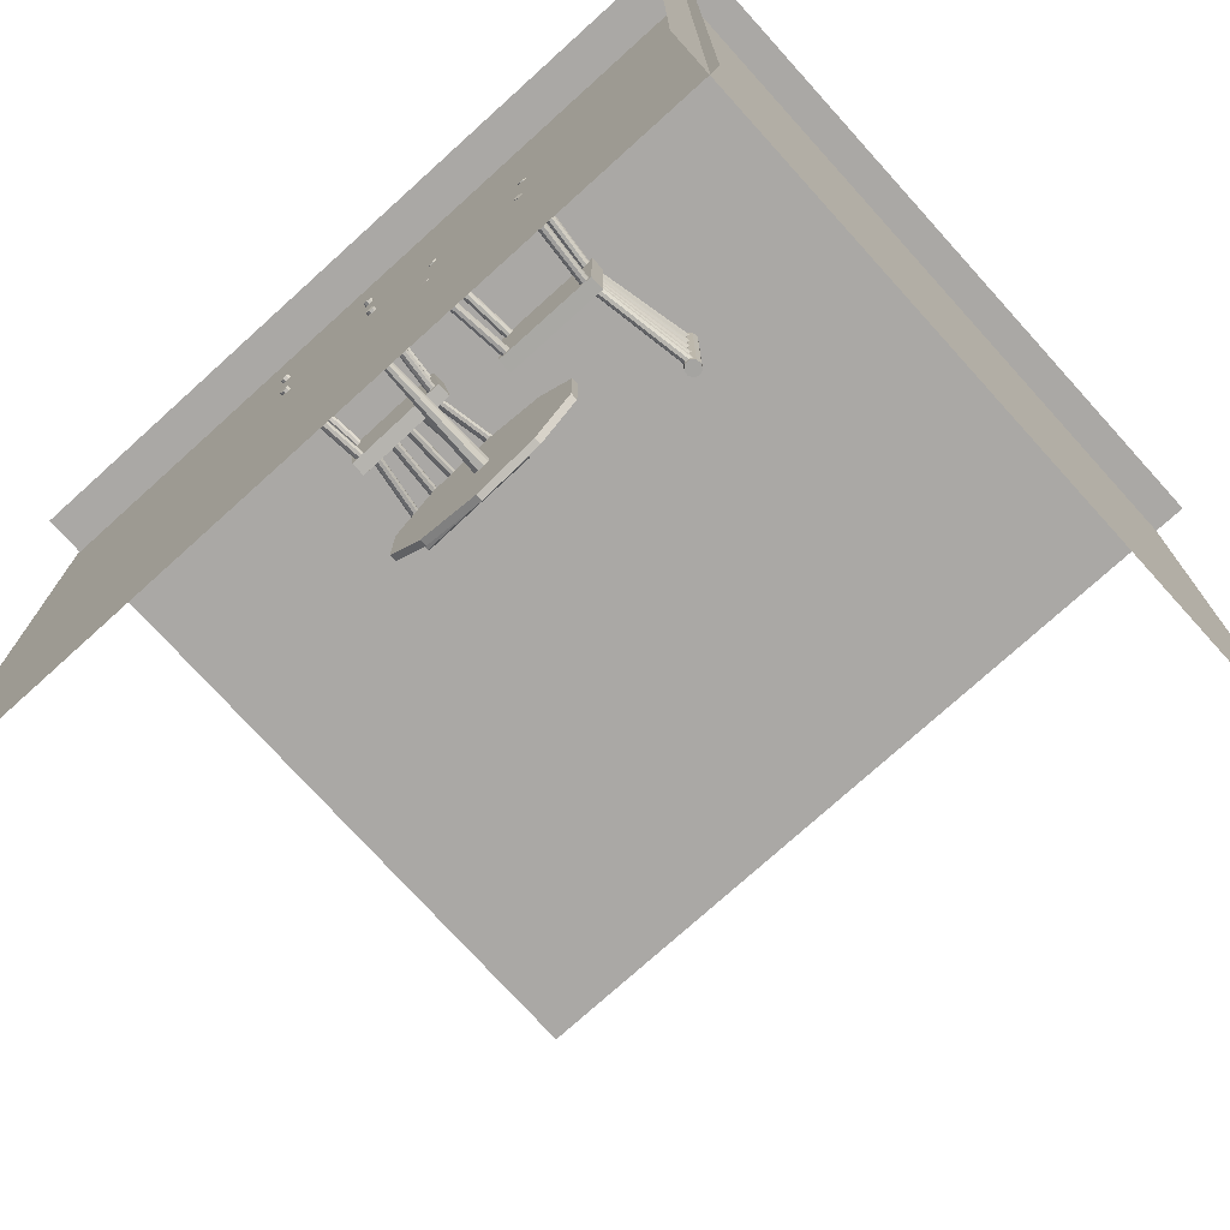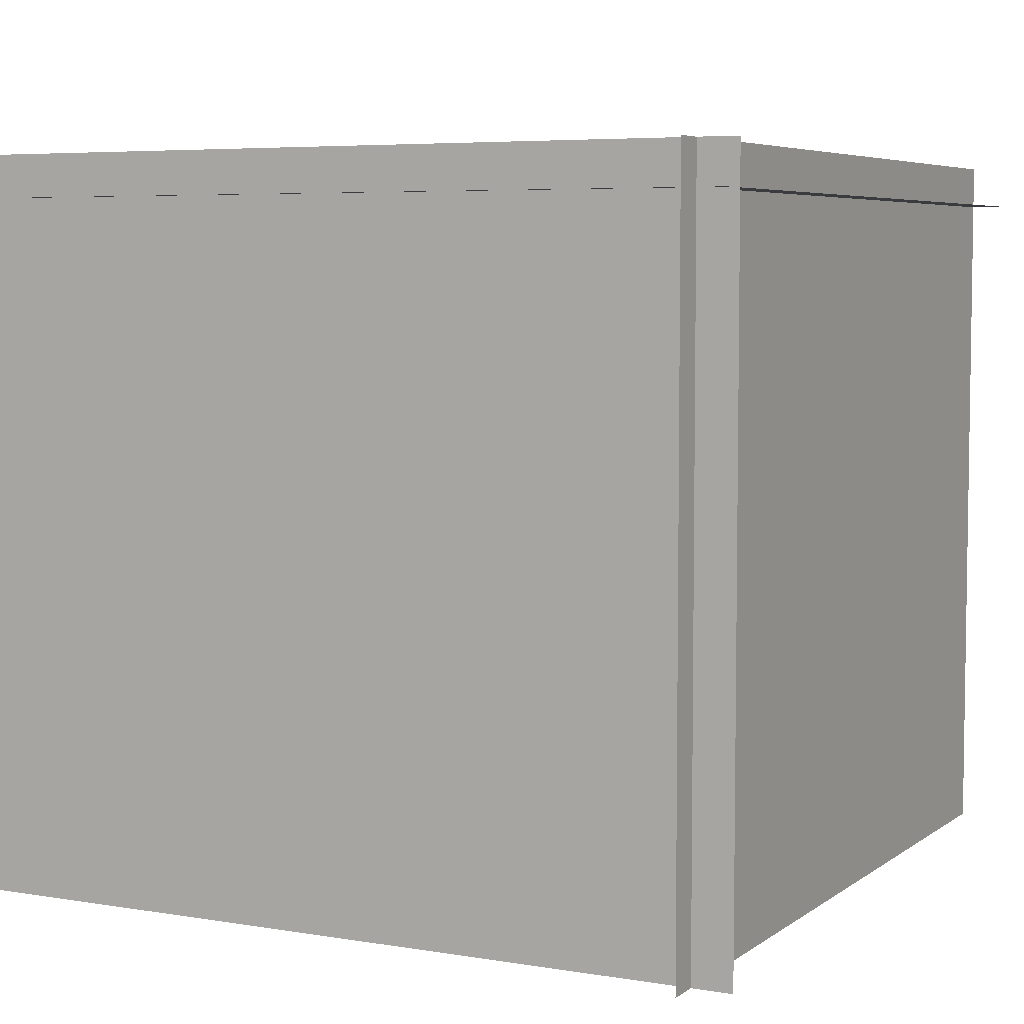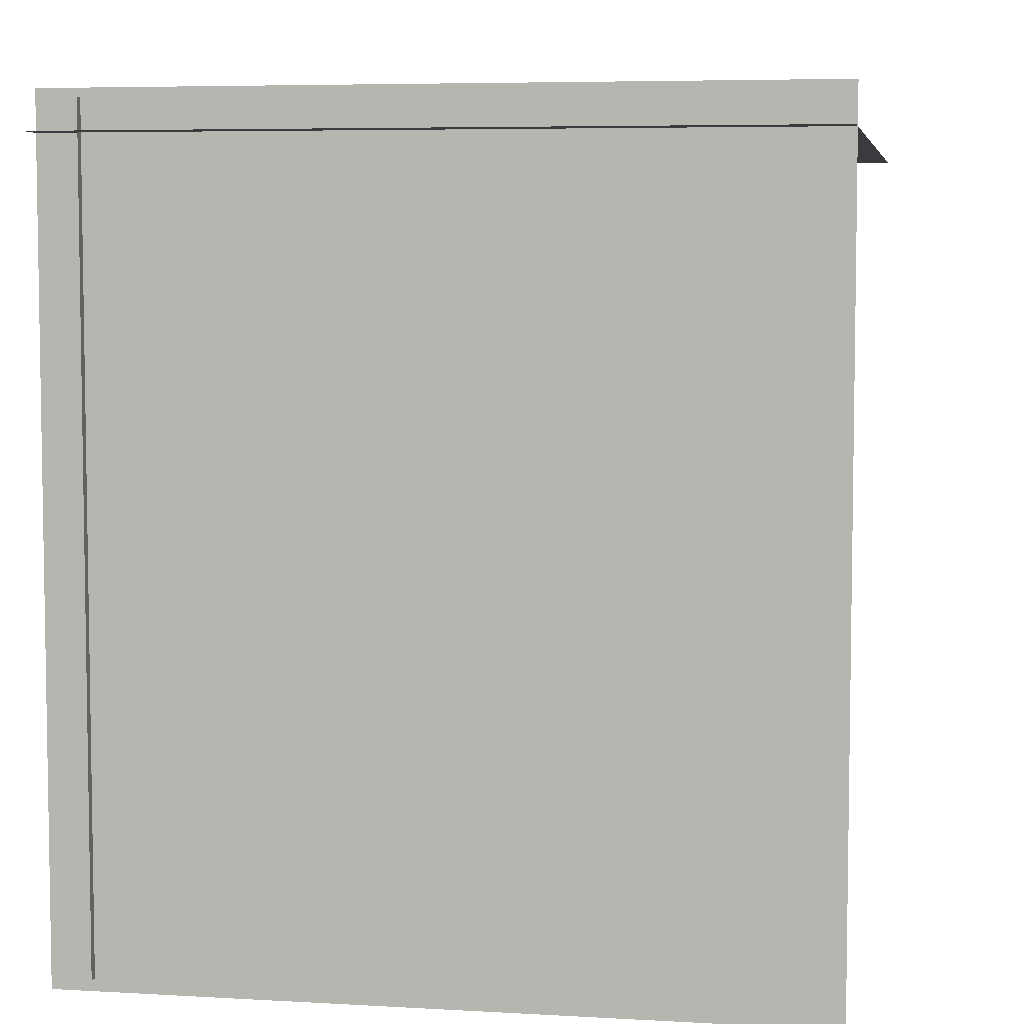
<metadata>
{"format":"obj","ext":"obj","renderer":"f3d","projection":"perspective","resolution":1024,"background":"white","views":[{"elev":-74.9,"azim":-137.9,"up":"+Z"},{"elev":5.5,"azim":-62.5,"up":"+Y"},{"elev":5.8,"azim":-79.9,"up":"+Z"}]}
</metadata>
<code>
o Plane.001_Plane.003
v -2.109 0.387 3.422
v 5.493 0.387 3.369
v -2.109 -6.343 3.422
v 5.493 -6.343 3.369
f 1 2 4 3
o Cylinder_Cylinder.001
v 1.677 -0.1756 0.04154
v 1.677 -1.408 0.08729
v 1.703 -0.1756 0.03182
v 1.733 -1.408 0.06687
v 1.718 -0.1756 0.007213
v 1.763 -1.408 0.01516
v 1.713 -0.1756 -0.02077
v 1.752 -1.408 -0.04365
v 1.691 -0.1756 -0.03903
v 1.707 -1.408 -0.08203
v 1.662 -0.1756 -0.03903
v 1.647 -1.408 -0.08203
v 1.641 -0.1756 -0.02077
v 1.601 -1.408 -0.04365
v 1.636 -0.1756 0.007213
v 1.591 -1.408 0.01516
v 1.65 -0.1756 0.03182
v 1.621 -1.408 0.06687
v 1.677 -0.006611 0.5607
v 2.037 -0.006611 0.4295
v 2.229 -0.006611 0.09737
v 2.162 -0.006611 -0.2804
v 1.868 -0.006611 -0.5269
v 1.485 -0.006611 -0.5269
v 1.191 -0.006611 -0.2804
v 1.125 -0.006611 0.09737
v 1.316 -0.006611 0.4295
f 5 6 8 7
f 7 8 10 9
f 9 10 12 11
f 11 12 14 13
f 13 14 16 15
f 15 16 18 17
f 17 18 20 19
f 8 6 22 20 18 16 14 12 10
f 19 20 22 21
f 21 22 6 5
f 15 17 29 28
f 23 24 25 26 27 28 29 30 31
f 13 15 28 27
f 11 13 27 26
f 5 7 24 23
f 9 11 26 25
f 7 9 25 24
f 21 5 23 31
f 19 21 31 30
f 17 19 30 29
o Cube.002_Cube.004
v 1.765 -0.7821 1.859
v 1.765 -0.9149 1.859
v 2.705 -0.7821 1.733
v 2.705 -0.9149 1.733
v 1.639 -0.7821 0.9198
v 1.639 -0.9149 0.9198
v 2.578 -0.7821 0.7934
v 2.578 -0.9149 0.7934
v 1.676 0.03381 0.9083
v 1.768 -0.7999 0.973
v 1.662 0.03025 0.8818
v 1.754 -0.8034 0.9465
v 1.635 0.02634 0.8704
v 1.727 -0.8073 0.9352
v 1.606 0.0239 0.8795
v 1.698 -0.8098 0.9442
v 1.59 0.02408 0.9048
v 1.682 -0.8096 0.9695
v 1.594 0.02679 0.9344
v 1.686 -0.8069 0.9992
v 1.616 0.03077 0.9546
v 1.708 -0.8029 1.019
v 1.645 0.03415 0.9558
v 1.737 -0.7995 1.021
v 1.669 0.03535 0.9375
v 1.761 -0.7983 1.002
v 1.803 0.03388 1.856
v 1.875 -0.7999 1.771
v 1.789 0.03537 1.83
v 1.861 -0.7985 1.745
v 1.762 0.03414 1.819
v 1.833 -0.7997 1.733
v 1.733 0.03077 1.828
v 1.805 -0.8031 1.743
v 1.717 0.02684 1.853
v 1.789 -0.807 1.768
v 1.722 0.02419 1.882
v 1.793 -0.8096 1.797
v 1.744 0.02405 1.903
v 1.816 -0.8098 1.817
v 1.774 0.0265 1.904
v 1.845 -0.8073 1.819
v 1.797 0.03038 1.885
v 1.869 -0.8034 1.8
v 2.61 0.02609 0.7826
v 2.548 -0.8084 0.8681
v 2.596 0.02443 0.7562
v 2.534 -0.8101 0.8417
v 2.568 0.02535 0.7449
v 2.506 -0.8092 0.8303
v 2.54 0.0284 0.7539
v 2.478 -0.8061 0.8394
v 2.524 0.03217 0.7791
v 2.462 -0.8024 0.8646
v 2.528 0.03488 0.8087
v 2.466 -0.7996 0.8942
v 2.551 0.03528 0.8288
v 2.488 -0.7993 0.9143
v 2.581 0.03316 0.83
v 2.518 -0.8014 0.9155
v 2.604 0.02953 0.8118
v 2.542 -0.805 0.8973
v 2.738 0.02616 1.731
v 2.655 -0.8085 1.666
v 2.724 0.02955 1.704
v 2.642 -0.8051 1.64
v 2.697 0.03315 1.693
v 2.614 -0.8015 1.628
v 2.668 0.03528 1.702
v 2.586 -0.7994 1.638
v 2.652 0.03493 1.727
v 2.569 -0.7998 1.663
v 2.656 0.03227 1.757
v 2.573 -0.8024 1.692
v 2.678 0.02855 1.777
v 2.595 -0.8061 1.713
v 2.707 0.02551 1.778
v 2.625 -0.8092 1.714
v 2.731 0.02456 1.76
v 2.649 -0.8101 1.696
v 2.229 -0.9006 1.696
v 2.253 -1.807 1.871
v 2.257 -0.8977 1.707
v 2.281 -1.804 1.882
v 2.271 -0.8922 1.733
v 2.295 -1.798 1.909
v 2.224 -1.806 1.88
v 2.2 -0.8996 1.705
v 2.207 -1.801 1.905
v 2.184 -0.8951 1.73
v 2.211 -1.795 1.935
v 2.188 -0.8893 1.76
v 2.234 -1.791 1.955
v 2.21 -0.8848 1.78
v 2.264 -1.79 1.956
v 2.241 -0.8838 1.781
v 2.288 -1.793 1.938
v 2.265 -0.8867 1.763
v 2.393 -0.9013 1.674
v 2.484 -1.805 1.84
v 2.421 -0.8964 1.685
v 2.512 -1.8 1.851
v 2.435 -0.8901 1.711
v 2.526 -1.794 1.878
v 2.455 -1.806 1.849
v 2.364 -0.9026 1.683
v 2.438 -1.803 1.874
v 2.347 -0.8996 1.708
v 2.442 -1.797 1.904
v 2.351 -0.8937 1.738
v 2.464 -1.791 1.924
v 2.373 -0.8878 1.758
v 2.494 -1.788 1.925
v 2.403 -0.8845 1.759
v 2.519 -1.789 1.907
v 2.428 -0.8854 1.741
v 2.576 -0.8972 1.649
v 2.739 -1.792 1.805
v 2.603 -0.8902 1.66
v 2.766 -1.785 1.817
v 2.616 -0.8831 1.687
v 2.78 -1.778 1.843
v 2.71 -1.796 1.815
v 2.547 -0.9009 1.658
v 2.693 -1.794 1.84
v 2.53 -0.8995 1.684
v 2.696 -1.789 1.87
v 2.533 -0.8937 1.713
v 2.718 -1.781 1.89
v 2.555 -0.8862 1.734
v 2.748 -1.775 1.891
v 2.585 -0.8805 1.735
v 2.772 -1.774 1.873
v 2.609 -0.8793 1.716
v 2.104 -0.8868 1.784
v 2.037 -1.788 1.972
v 2.08 -0.8812 1.803
v 2.013 -1.783 1.99
v 2.05 -0.8792 1.802
v 1.982 -1.78 1.989
v 2.027 -0.8816 1.781
v 1.959 -1.783 1.969
v 2.023 -0.8875 1.752
v 1.955 -1.789 1.939
v 2.038 -0.8939 1.726
v 1.971 -1.795 1.914
v 2.043 -1.795 1.943
v 2.11 -0.8934 1.755
v 2.028 -1.799 1.916
v 2.096 -0.8978 1.729
v 2 -1.799 1.905
v 2.067 -0.898 1.717
v 1.953 -0.8773 1.805
v 1.816 -1.769 2.002
v 1.93 -0.8697 1.823
v 1.793 -1.761 2.02
v 1.9 -0.8653 1.822
v 1.763 -1.757 2.019
v 1.877 -0.8662 1.802
v 1.74 -1.758 1.998
v 1.872 -0.8719 1.772
v 1.734 -1.763 1.969
v 1.887 -0.8799 1.747
v 1.75 -1.771 1.944
v 1.822 -1.776 1.972
v 1.959 -0.8846 1.776
v 1.807 -1.779 1.946
v 1.944 -0.8881 1.749
v 1.778 -1.778 1.935
v 1.915 -0.8862 1.738
v 1.677 -1.875 1.989
v 2.83 -1.874 1.834
v 2.823 -1.857 1.788
v 1.671 -1.858 1.943
v 2.818 -1.815 1.764
v 1.665 -1.816 1.919
v 2.817 -1.767 1.773
v 1.664 -1.768 1.928
v 2.82 -1.736 1.81
v 1.668 -1.737 1.965
v 2.827 -1.736 1.859
v 1.675 -1.737 2.014
v 2.833 -1.767 1.895
v 1.681 -1.768 2.05
v 2.836 -1.815 1.903
v 1.684 -1.816 2.058
v 2.835 -1.857 1.879
v 1.683 -1.858 2.034
f 32 33 35 34
f 34 35 39 38
f 38 39 37 36
f 36 37 33 32
f 34 38 36 32
f 39 35 33 37
f 40 41 43 42
f 42 43 45 44
f 44 45 47 46
f 46 47 49 48
f 48 49 51 50
f 50 51 53 52
f 52 53 55 54
f 43 41 57 55 53 51 49 47 45
f 54 55 57 56
f 56 57 41 40
f 40 42 44 46 48 50 52 54 56
f 58 59 61 60
f 60 61 63 62
f 62 63 65 64
f 64 65 67 66
f 66 67 69 68
f 68 69 71 70
f 70 71 73 72
f 61 59 75 73 71 69 67 65 63
f 72 73 75 74
f 74 75 59 58
f 58 60 62 64 66 68 70 72 74
f 76 77 79 78
f 78 79 81 80
f 80 81 83 82
f 82 83 85 84
f 84 85 87 86
f 86 87 89 88
f 88 89 91 90
f 79 77 93 91 89 87 85 83 81
f 90 91 93 92
f 92 93 77 76
f 76 78 80 82 84 86 88 90 92
f 94 95 97 96
f 96 97 99 98
f 98 99 101 100
f 100 101 103 102
f 102 103 105 104
f 104 105 107 106
f 106 107 109 108
f 97 95 111 109 107 105 103 101 99
f 108 109 111 110
f 110 111 95 94
f 94 96 98 100 102 104 106 108 110
f 115 114 112 113
f 117 116 114 115
f 113 112 119 118
f 118 119 121 120
f 120 121 123 122
f 122 123 125 124
f 124 125 127 126
f 117 115 113 118 120 122 124 126 128
f 126 127 129 128
f 128 129 116 117
f 112 114 116 129 127 125 123 121 119
f 133 132 130 131
f 135 134 132 133
f 131 130 137 136
f 136 137 139 138
f 138 139 141 140
f 140 141 143 142
f 142 143 145 144
f 135 133 131 136 138 140 142 144 146
f 144 145 147 146
f 146 147 134 135
f 130 132 134 147 145 143 141 139 137
f 151 150 148 149
f 153 152 150 151
f 149 148 155 154
f 154 155 157 156
f 156 157 159 158
f 158 159 161 160
f 160 161 163 162
f 153 151 149 154 156 158 160 162 164
f 162 163 165 164
f 164 165 152 153
f 148 150 152 165 163 161 159 157 155
f 167 166 179 178
f 171 170 168 169
f 169 168 166 167
f 175 174 172 173
f 177 176 174 175
f 182 183 176 177
f 178 179 181 180
f 178 180 182 177 175 173 171 169 167
f 180 181 183 182
f 173 172 170 171
f 183 181 179 166 168 170 172 174 176
f 185 184 197 196
f 189 188 186 187
f 187 186 184 185
f 193 192 190 191
f 195 194 192 193
f 200 201 194 195
f 196 197 199 198
f 196 198 200 195 193 191 189 187 185
f 198 199 201 200
f 191 190 188 189
f 201 199 197 184 186 188 190 192 194
f 203 202 205 204
f 204 205 207 206
f 206 207 209 208
f 208 209 211 210
f 210 211 213 212
f 212 213 215 214
f 214 215 217 216
f 205 202 219 217 215 213 211 209 207
f 216 217 219 218
f 218 219 202 203
f 203 204 206 208 210 212 214 216 218
o Plane.002
v -1.801 0.387 -3.817
v -1.801 0.387 3.785
v -1.801 -6.343 -3.817
v -1.801 -6.343 3.785
f 220 221 223 222
o Plane
v -1.883 0 -3.704
v 5.525 0 -3.704
v -1.883 0 3.704
v 5.525 0 3.704
f 224 225 227 226
o Cube.001_Cube.002
v -0.01268 -0.8073 -0.488
v -0.01268 -0.9402 -0.488
v -0.01268 -0.8073 0.4602
v -0.01268 -0.9402 0.4602
v 0.9355 -0.8073 -0.488
v 0.9355 -0.9402 -0.488
v 0.9355 -0.8073 0.4602
v 0.9355 -0.9402 0.4602
v 0.9419 0.008604 -0.4495
v 0.8655 -0.8251 -0.3671
v 0.97 0.005046 -0.4595
v 0.8936 -0.8286 -0.3771
v 0.9849 0.001134 -0.4852
v 0.9085 -0.8325 -0.4028
v 0.9797 -0.001302 -0.5147
v 0.9033 -0.835 -0.4323
v 0.9568 -0.001123 -0.5341
v 0.8804 -0.8348 -0.4517
v 0.927 0.001589 -0.5343
v 0.8506 -0.8321 -0.4519
v 0.9041 0.005563 -0.5154
v 0.8277 -0.8281 -0.4329
v 0.8989 0.008941 -0.486
v 0.8225 -0.8247 -0.4036
v 0.9138 0.01014 -0.46
v 0.8374 -0.8235 -0.3776
v -0.01464 0.008678 -0.4496
v 0.06008 -0.8251 -0.3671
v 0.01344 0.01016 -0.46
v 0.08817 -0.8237 -0.3776
v 0.02839 0.008931 -0.486
v 0.1031 -0.8249 -0.4036
v 0.0232 0.005563 -0.5154
v 0.09792 -0.8283 -0.4329
v 0.000302 0.001634 -0.5343
v 0.07503 -0.8322 -0.4519
v -0.02958 -0.001018 -0.5341
v 0.04514 -0.8348 -0.4517
v -0.05248 -0.001152 -0.5147
v 0.02225 -0.835 -0.4323
v -0.05767 0.001294 -0.4852
v 0.01706 -0.8325 -0.4028
v -0.04272 0.005177 -0.4595
v 0.032 -0.8286 -0.3771
v 0.9419 0.000881 0.4933
v 0.8655 -0.8336 0.4201
v 0.97 -0.000773 0.4829
v 0.8936 -0.8353 0.4096
v 0.9849 0.000142 0.4569
v 0.9085 -0.8344 0.3836
v 0.9797 0.003197 0.4275
v 0.9033 -0.8313 0.3542
v 0.9568 0.006963 0.4085
v 0.8804 -0.8276 0.3352
v 0.927 0.009677 0.4087
v 0.8506 -0.8249 0.3354
v 0.9041 0.01007 0.4281
v 0.8277 -0.8245 0.3548
v 0.8989 0.007958 0.4576
v 0.8225 -0.8266 0.3843
v 0.9138 0.004329 0.4833
v 0.8374 -0.8302 0.4101
v -0.01464 0.000956 0.4933
v 0.06008 -0.8337 0.4201
v 0.01344 0.004348 0.4833
v 0.08817 -0.8303 0.4101
v 0.02839 0.007947 0.4576
v 0.1031 -0.8267 0.3843
v 0.0232 0.01007 0.4281
v 0.09792 -0.8246 0.3548
v 0.000302 0.009723 0.4087
v 0.07503 -0.825 0.3354
v -0.02958 0.007067 0.4085
v 0.04514 -0.8276 0.3352
v -0.05248 0.003347 0.4275
v 0.02225 -0.8313 0.3542
v -0.05767 0.000303 0.4569
v 0.01706 -0.8344 0.3836
v -0.04272 -0.000642 0.4829
v 0.032 -0.8353 0.4096
v 0.08793 -0.9258 -0.006148
v -0.08886 -1.832 -0.006148
v 0.07293 -0.9229 0.02032
v -0.1039 -1.829 0.02032
v 0.04475 -0.9174 0.03077
v -0.132 -1.823 0.03077
v -0.09406 -1.831 -0.03624
v 0.08272 -0.9248 -0.03624
v -0.117 -1.826 -0.05589
v 0.05974 -0.9203 -0.05589
v -0.147 -1.82 -0.05589
v 0.02975 -0.9145 -0.05589
v -0.17 -1.816 -0.03624
v 0.006774 -0.91 -0.03624
v -0.1752 -1.815 -0.006148
v 0.001565 -0.909 -0.006148
v -0.1602 -1.818 0.02032
v 0.01656 -0.9119 0.02032
v 0.08793 -0.9265 0.1594
v -0.08886 -1.83 0.2274
v 0.07293 -0.9216 0.1856
v -0.1039 -1.825 0.2536
v 0.04475 -0.9153 0.1956
v -0.132 -1.819 0.2636
v -0.09406 -1.831 0.1974
v 0.08272 -0.9278 0.1293
v -0.117 -1.828 0.1774
v 0.05974 -0.9248 0.1094
v -0.147 -1.822 0.177
v 0.02975 -0.9189 0.1089
v -0.17 -1.816 0.1962
v 0.006774 -0.913 0.1282
v -0.1752 -1.813 0.2262
v 0.001565 -0.9097 0.1581
v -0.1602 -1.814 0.2528
v 0.01656 -0.9106 0.1847
v 0.08793 -0.9224 0.3435
v -0.08886 -1.817 0.4845
v 0.07293 -0.9154 0.3692
v -0.1039 -1.81 0.5102
v 0.04475 -0.9083 0.3786
v -0.132 -1.803 0.5197
v -0.09406 -1.821 0.4547
v 0.08272 -0.9261 0.3136
v -0.117 -1.82 0.4346
v 0.05974 -0.9247 0.2935
v -0.147 -1.814 0.4336
v 0.02975 -0.9189 0.2926
v -0.17 -1.806 0.4524
v 0.006774 -0.9114 0.3113
v -0.1752 -1.801 0.4819
v 0.001565 -0.9058 0.3409
v -0.1602 -1.799 0.5085
v 0.01656 -0.9045 0.3675
v 0.01656 -0.912 -0.1418
v -0.1602 -1.813 -0.2339
v 0.001565 -0.9064 -0.1678
v -0.1752 -1.808 -0.2599
v 0.006774 -0.9044 -0.1978
v -0.17 -1.806 -0.2899
v 0.02975 -0.9068 -0.2178
v -0.147 -1.808 -0.3099
v 0.05974 -0.9127 -0.2184
v -0.117 -1.814 -0.3105
v 0.08272 -0.9191 -0.1993
v -0.09406 -1.82 -0.2915
v -0.132 -1.82 -0.224
v 0.04475 -0.9186 -0.1319
v -0.1039 -1.824 -0.235
v 0.07293 -0.923 -0.1429
v -0.08886 -1.824 -0.2616
v 0.08793 -0.9232 -0.1695
v 0.01656 -0.9025 -0.2941
v -0.1602 -1.794 -0.4563
v 0.001565 -0.8949 -0.3197
v -0.1752 -1.786 -0.4819
v 0.006774 -0.8905 -0.3494
v -0.17 -1.782 -0.5116
v 0.02975 -0.8914 -0.3696
v -0.147 -1.783 -0.5318
v 0.05974 -0.8971 -0.3706
v -0.117 -1.788 -0.5328
v 0.08272 -0.9051 -0.3521
v -0.09406 -1.796 -0.5143
v -0.132 -1.801 -0.447
v 0.04475 -0.9098 -0.2848
v -0.1039 -1.805 -0.4583
v 0.07293 -0.9133 -0.2961
v -0.08886 -1.803 -0.4849
v 0.08793 -0.9115 -0.3227
v -0.1289 -1.9 -0.592
v -0.1289 -1.899 0.5706
v -0.08307 -1.883 0.5698
v -0.08307 -1.883 -0.5928
v -0.0587 -1.84 0.568
v -0.0587 -1.841 -0.5947
v -0.06717 -1.792 0.5658
v -0.06717 -1.793 -0.5968
v -0.1045 -1.761 0.5644
v -0.1045 -1.762 -0.5982
v -0.1532 -1.761 0.5644
v -0.1532 -1.762 -0.5982
v -0.1906 -1.792 0.5658
v -0.1906 -1.793 -0.5968
v -0.199 -1.84 0.568
v -0.199 -1.841 -0.5947
v -0.1747 -1.883 0.5698
v -0.1747 -1.883 -0.5928
f 228 229 231 230
f 230 231 235 234
f 234 235 233 232
f 232 233 229 228
f 230 234 232 228
f 235 231 229 233
f 236 237 239 238
f 238 239 241 240
f 240 241 243 242
f 242 243 245 244
f 244 245 247 246
f 246 247 249 248
f 248 249 251 250
f 239 237 253 251 249 247 245 243 241
f 250 251 253 252
f 252 253 237 236
f 236 238 240 242 244 246 248 250 252
f 254 255 257 256
f 256 257 259 258
f 258 259 261 260
f 260 261 263 262
f 262 263 265 264
f 264 265 267 266
f 266 267 269 268
f 257 255 271 269 267 265 263 261 259
f 268 269 271 270
f 270 271 255 254
f 254 256 258 260 262 264 266 268 270
f 272 273 275 274
f 274 275 277 276
f 276 277 279 278
f 278 279 281 280
f 280 281 283 282
f 282 283 285 284
f 284 285 287 286
f 275 273 289 287 285 283 281 279 277
f 286 287 289 288
f 288 289 273 272
f 272 274 276 278 280 282 284 286 288
f 290 291 293 292
f 292 293 295 294
f 294 295 297 296
f 296 297 299 298
f 298 299 301 300
f 300 301 303 302
f 302 303 305 304
f 293 291 307 305 303 301 299 297 295
f 304 305 307 306
f 306 307 291 290
f 290 292 294 296 298 300 302 304 306
f 311 310 308 309
f 313 312 310 311
f 309 308 315 314
f 314 315 317 316
f 316 317 319 318
f 318 319 321 320
f 320 321 323 322
f 313 311 309 314 316 318 320 322 324
f 322 323 325 324
f 324 325 312 313
f 308 310 312 325 323 321 319 317 315
f 329 328 326 327
f 331 330 328 329
f 327 326 333 332
f 332 333 335 334
f 334 335 337 336
f 336 337 339 338
f 338 339 341 340
f 331 329 327 332 334 336 338 340 342
f 340 341 343 342
f 342 343 330 331
f 326 328 330 343 341 339 337 335 333
f 347 346 344 345
f 349 348 346 347
f 345 344 351 350
f 350 351 353 352
f 352 353 355 354
f 354 355 357 356
f 356 357 359 358
f 349 347 345 350 352 354 356 358 360
f 358 359 361 360
f 360 361 348 349
f 344 346 348 361 359 357 355 353 351
f 363 362 375 374
f 367 366 364 365
f 365 364 362 363
f 371 370 368 369
f 373 372 370 371
f 378 379 372 373
f 374 375 377 376
f 374 376 378 373 371 369 367 365 363
f 376 377 379 378
f 369 368 366 367
f 379 377 375 362 364 366 368 370 372
f 381 380 393 392
f 385 384 382 383
f 383 382 380 381
f 389 388 386 387
f 391 390 388 389
f 396 397 390 391
f 392 393 395 394
f 392 394 396 391 389 387 385 383 381
f 394 395 397 396
f 387 386 384 385
f 397 395 393 380 382 384 386 388 390
f 399 398 401 400
f 400 401 403 402
f 402 403 405 404
f 404 405 407 406
f 406 407 409 408
f 408 409 411 410
f 410 411 413 412
f 401 398 415 413 411 409 407 405 403
f 412 413 415 414
f 414 415 398 399
f 399 400 402 404 406 408 410 412 414
o Cube_Cube.001
v 1.676 -1.39 1
v 1.676 -1.457 1
v 2.264 -1.39 0.809
v 2.264 -1.457 0.809
v 2.627 -1.39 0.309
v 2.627 -1.457 0.309
v 2.627 -1.39 -0.309
v 2.627 -1.457 -0.309
v 2.264 -1.39 -0.809
v 2.264 -1.457 -0.809
v 1.676 -1.39 -1
v 1.676 -1.457 -1
v 1.089 -1.39 -0.809
v 1.089 -1.457 -0.809
v 0.7253 -1.39 -0.309
v 0.7253 -1.457 -0.309
v 0.7253 -1.39 0.309
v 0.7253 -1.457 0.309
v 1.089 -1.39 0.809
v 1.089 -1.457 0.809
f 416 417 419 418
f 418 419 421 420
f 420 421 423 422
f 422 423 425 424
f 424 425 427 426
f 426 427 429 428
f 428 429 431 430
f 430 431 433 432
f 419 417 435 433 431 429 427 425 423 421
f 432 433 435 434
f 434 435 417 416
f 416 418 420 422 424 426 428 430 432 434

</code>
